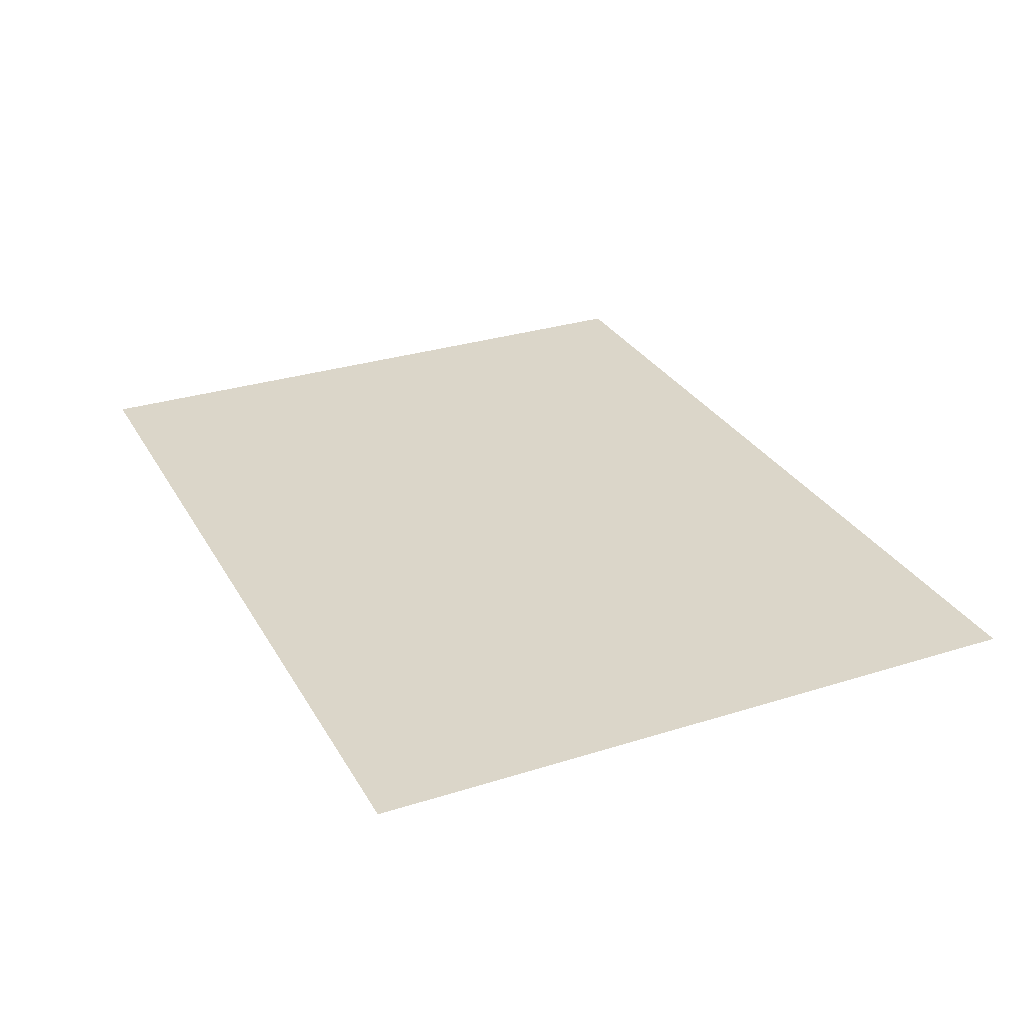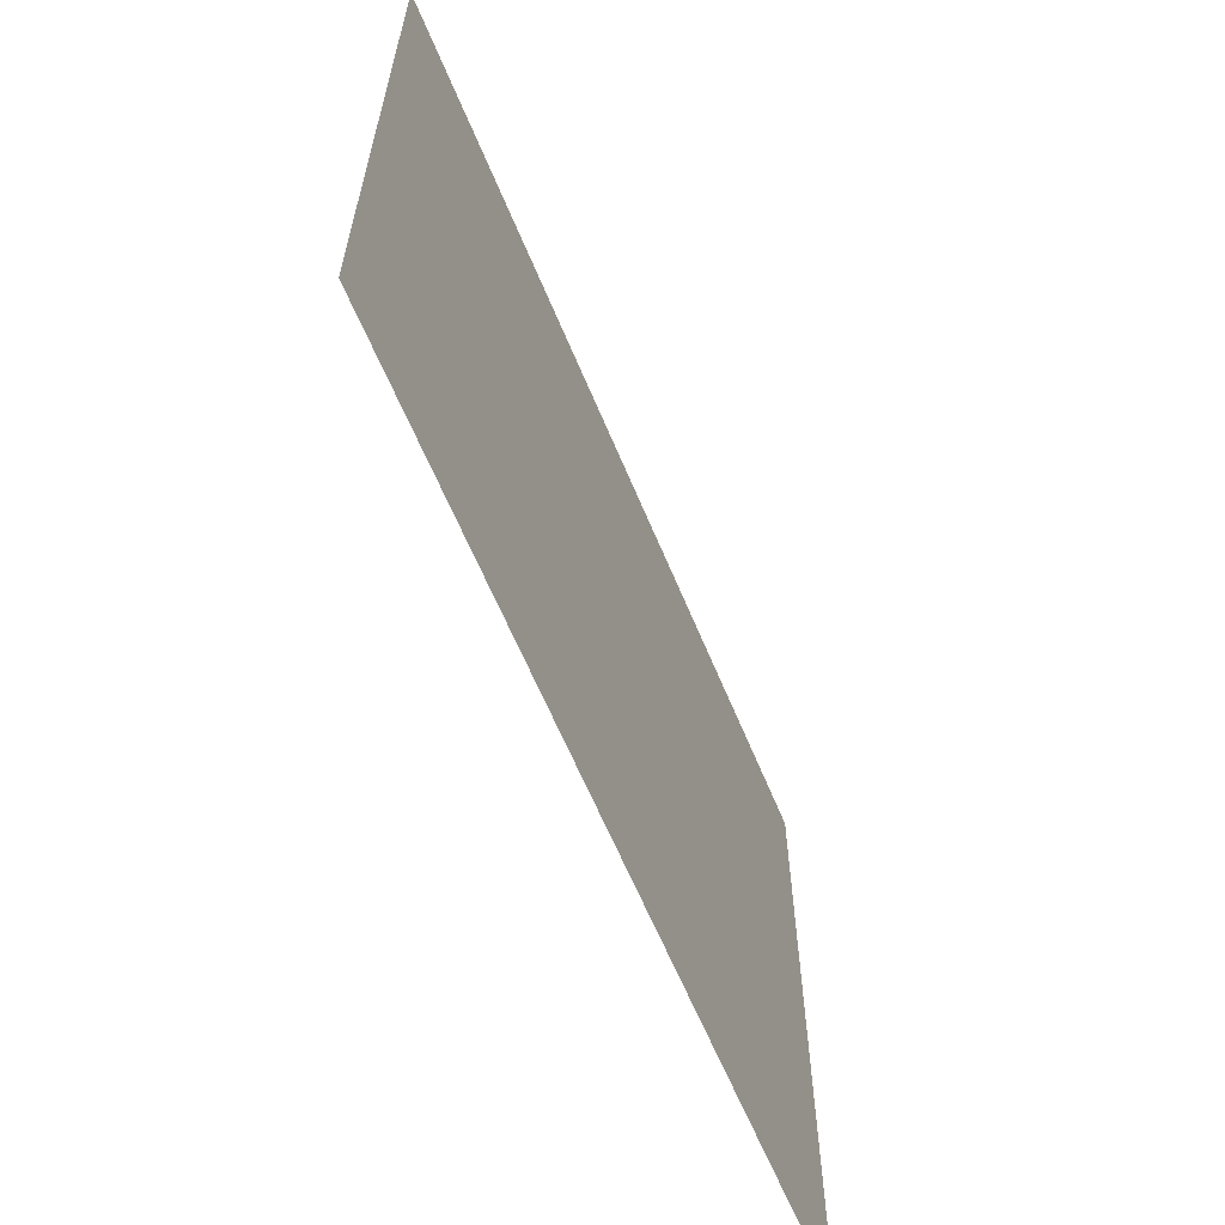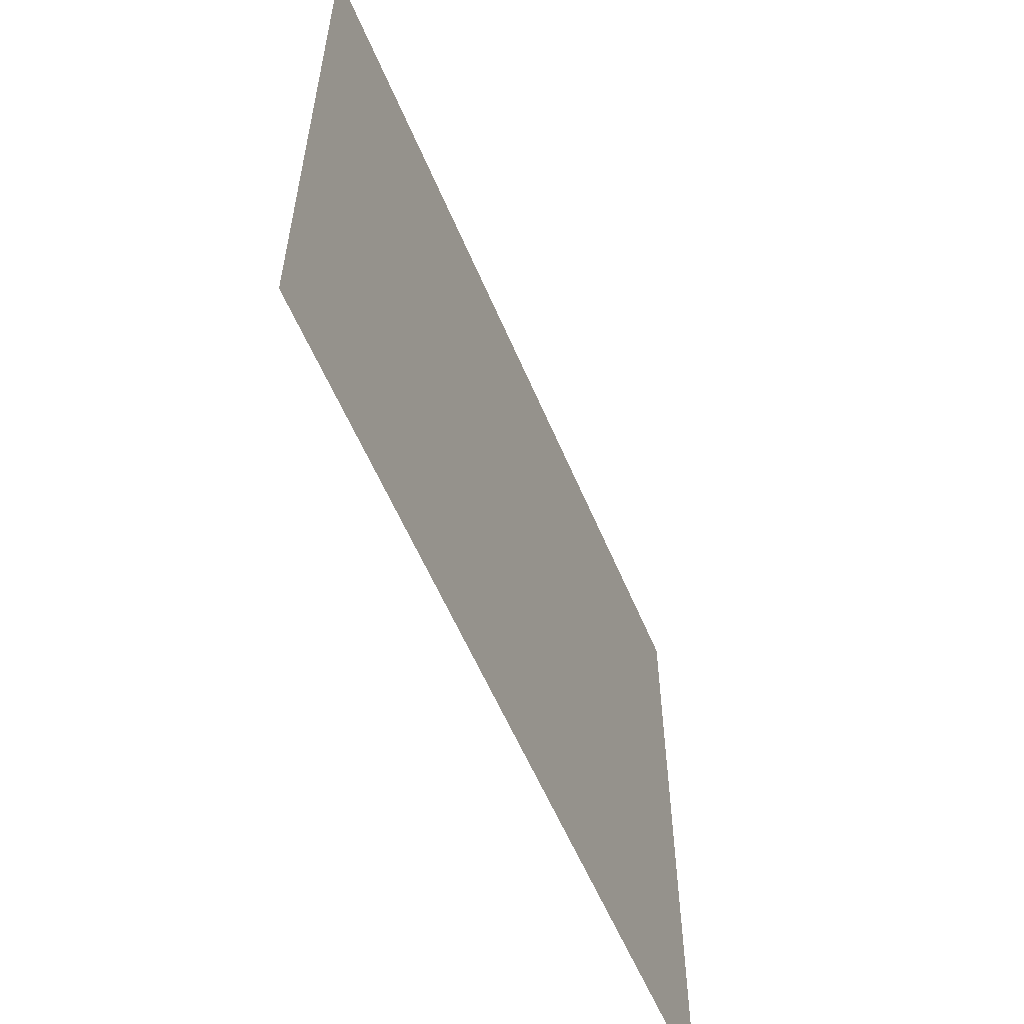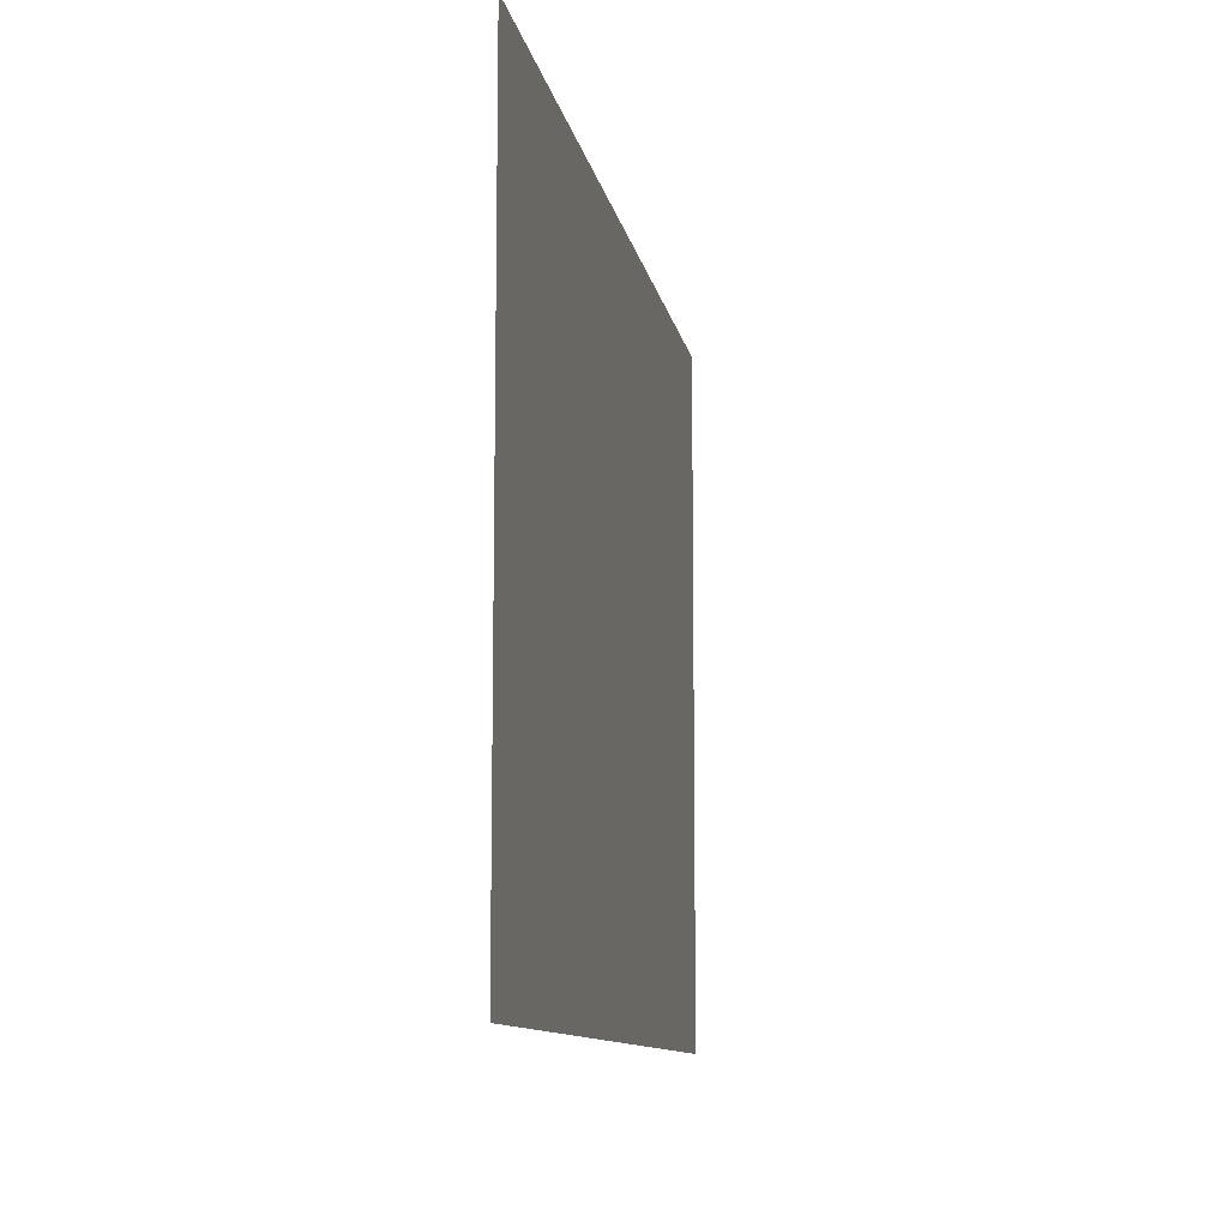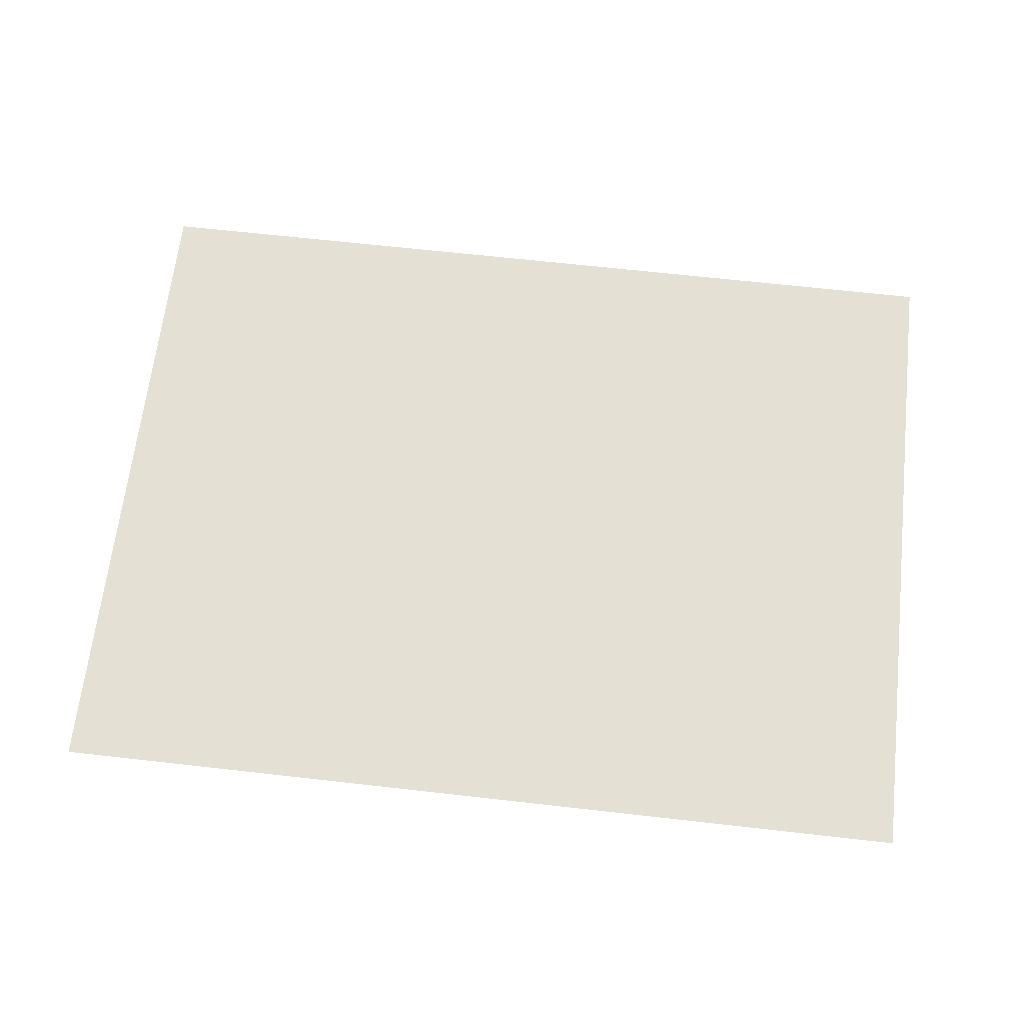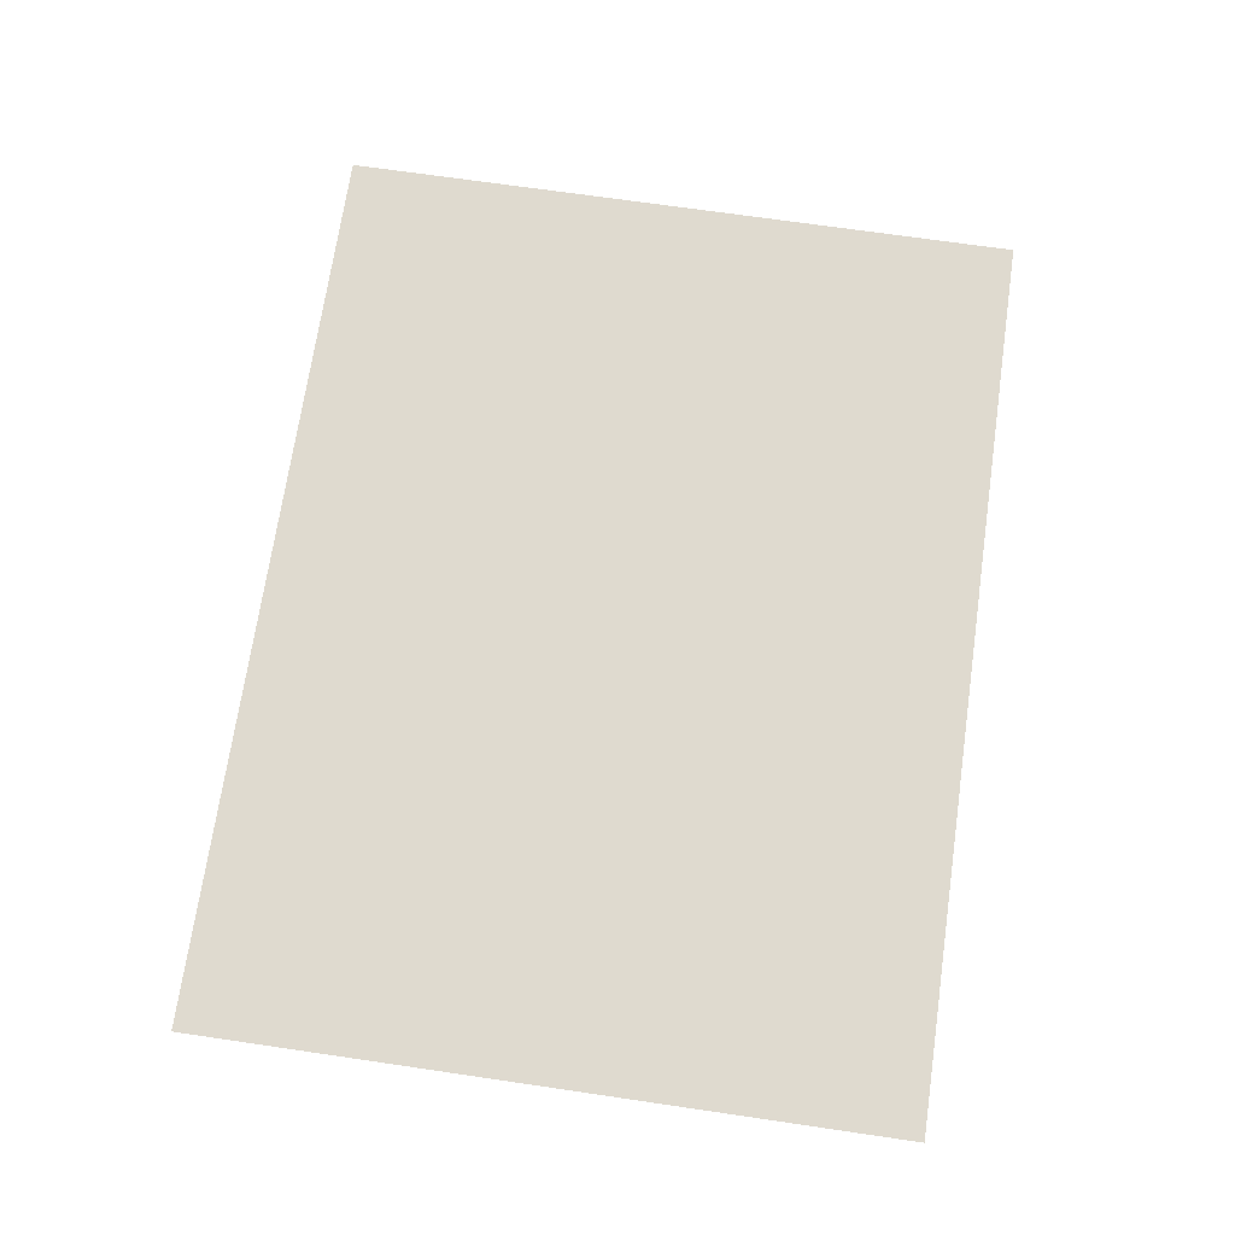
<metadata>
{"format":"obj","ext":"obj","renderer":"f3d","projection":"perspective","resolution":1024,"background":"white","views":[{"elev":29.7,"azim":65.2,"up":"+Z"},{"elev":-62.3,"azim":-67.6,"up":"+Y"},{"elev":-57.4,"azim":112.6,"up":"+Y"},{"elev":-10.5,"azim":99.9,"up":"+Y"},{"elev":65.6,"azim":-173.5,"up":"+Z"},{"elev":70.8,"azim":-81.7,"up":"+Z"}]}
</metadata>
<code>
v -2.071 0.006275 0.03089
v 0 0.006275 0.03089
v 0 1.572 0.03089
v -2.071 1.572 0.03089
v -2.071 0.006276 0.03089
v -2.071 -1.572 0.03089
v 3.129e-08 -1.572 0.03089
v 6.258e-08 0.006276 0.03089
v 2.071 0.006276 0.03089
v 1.252e-07 0.006276 0.03089
v 1.252e-07 -1.572 0.03089
v 2.071 -1.572 0.03089
v 2.071 0.006275 0.03089
v 2.071 1.572 0.03089
v 1.252e-07 1.572 0.03089
v -3.129e-08 0.006275 0.03089
v -2.071 1.572 0.03089
g pPlane1 rugA1 group2
f 1 2 3 4
g pPlane3 rugA1 group2
f 5 6 7 8
g pPlane4 rugA1 group2
f 9 10 11 12
g pPlane5 rugA1 group2
f 13 14 15 16
g collision group2
f 6 12 14 17

</code>
